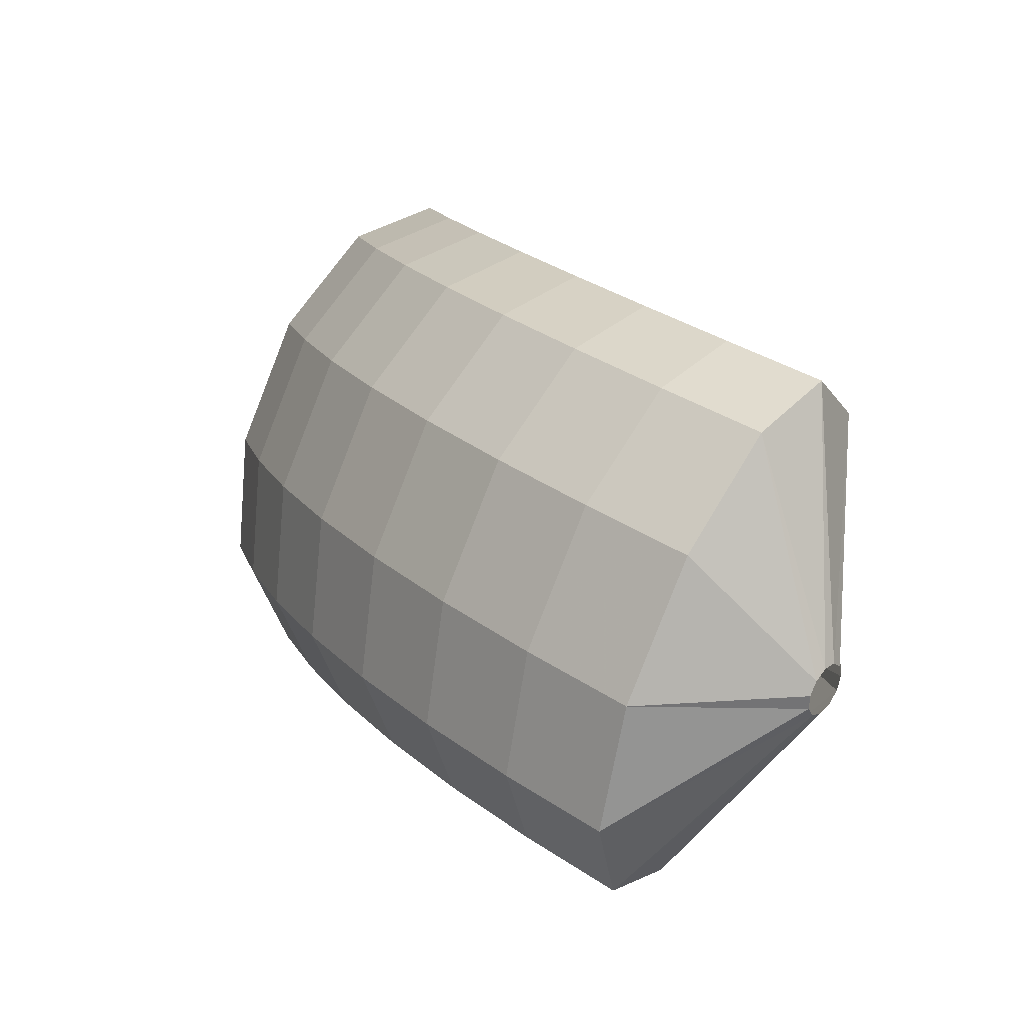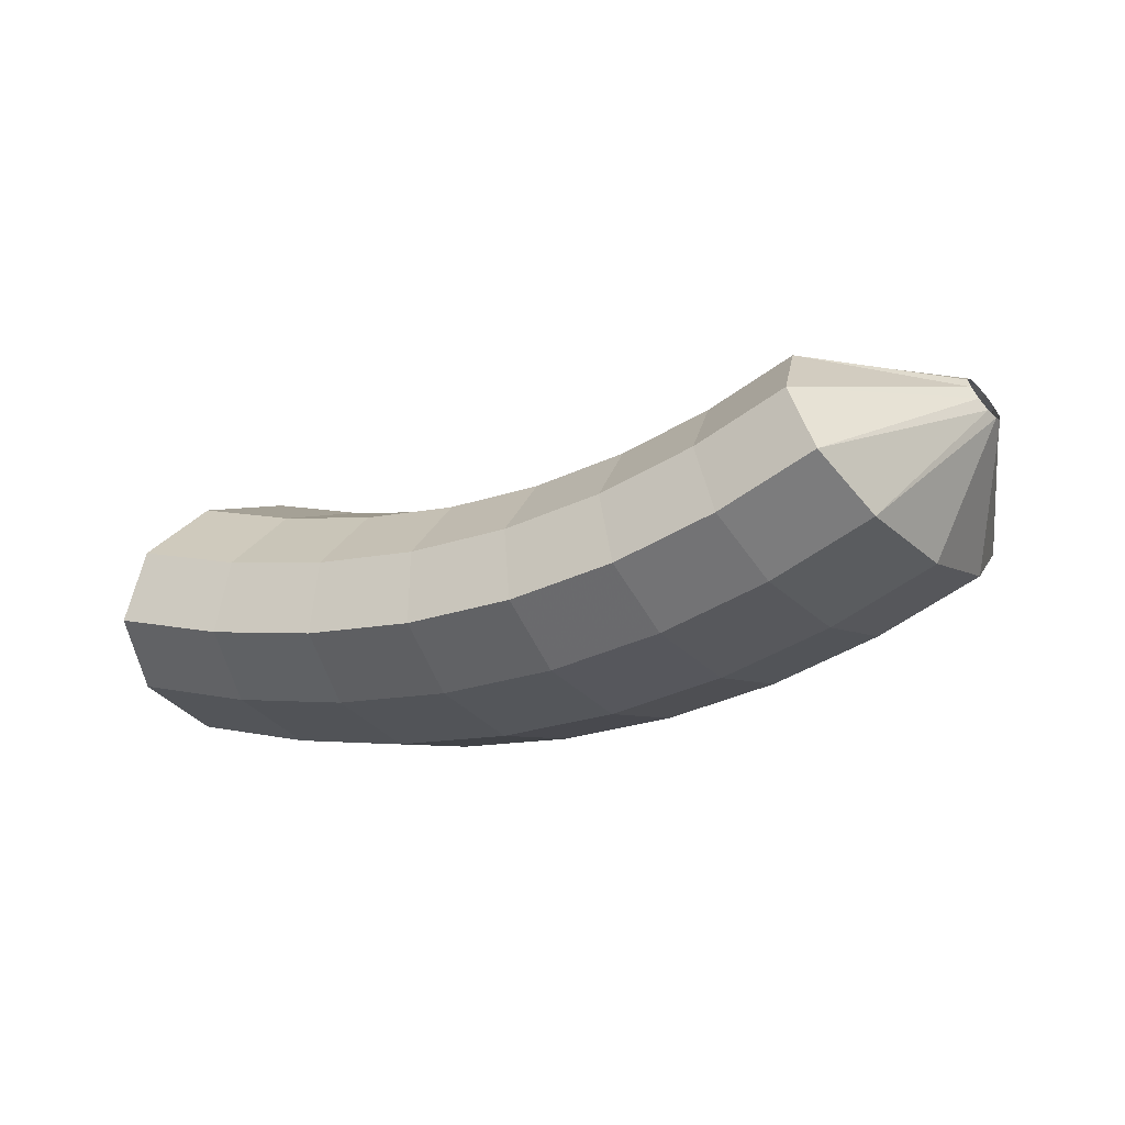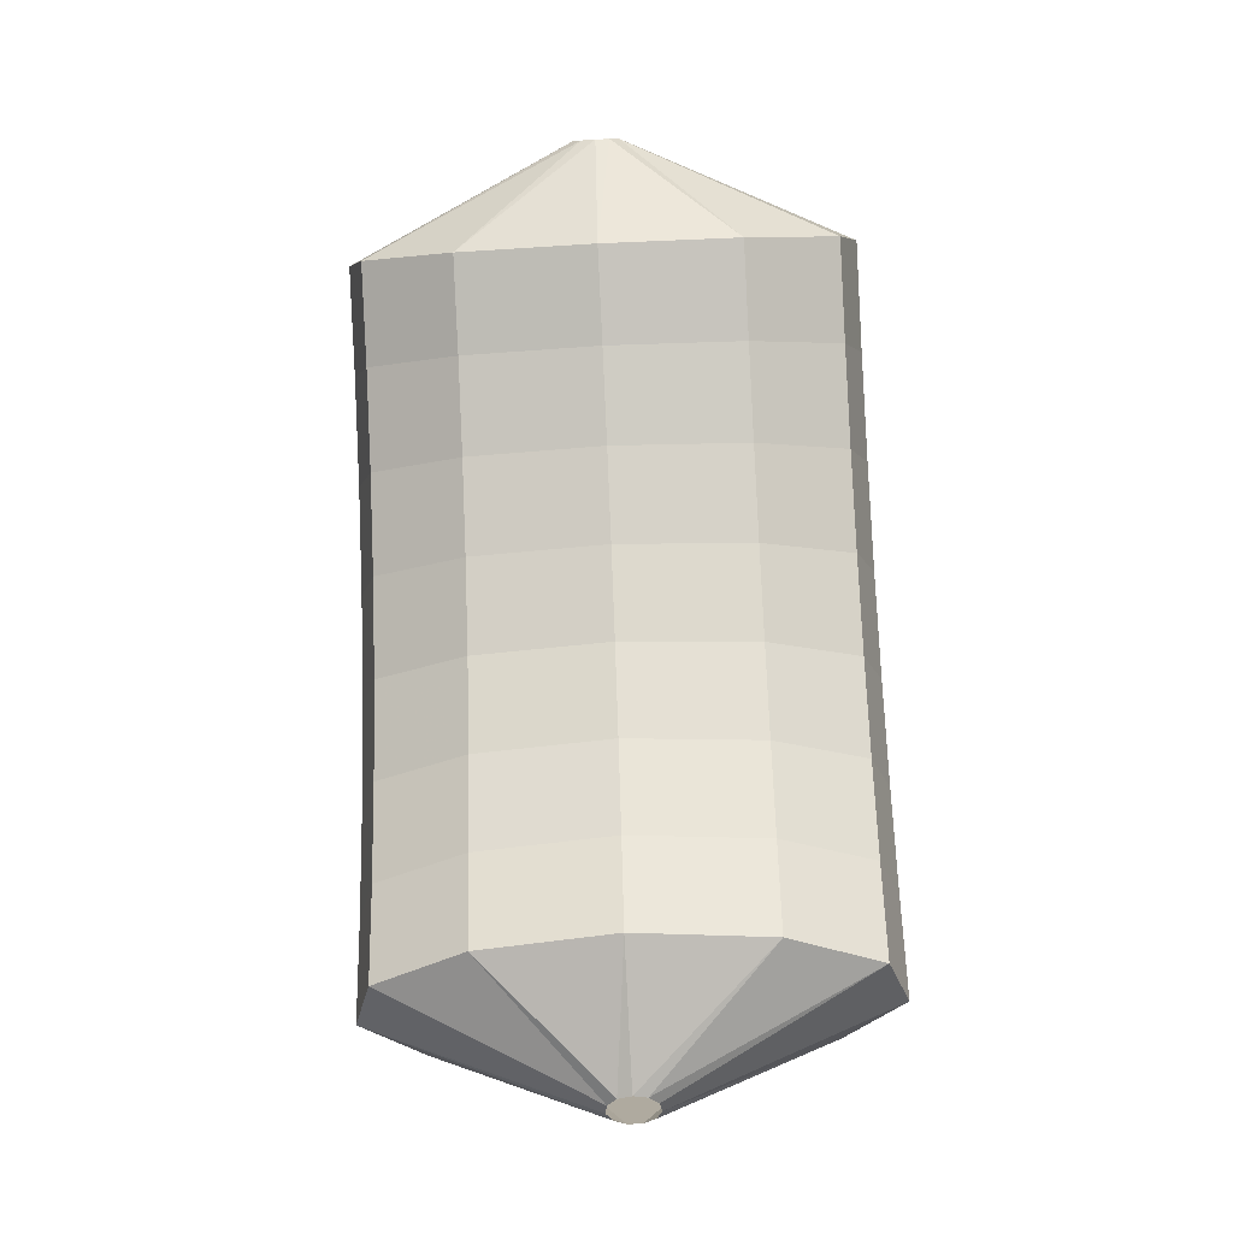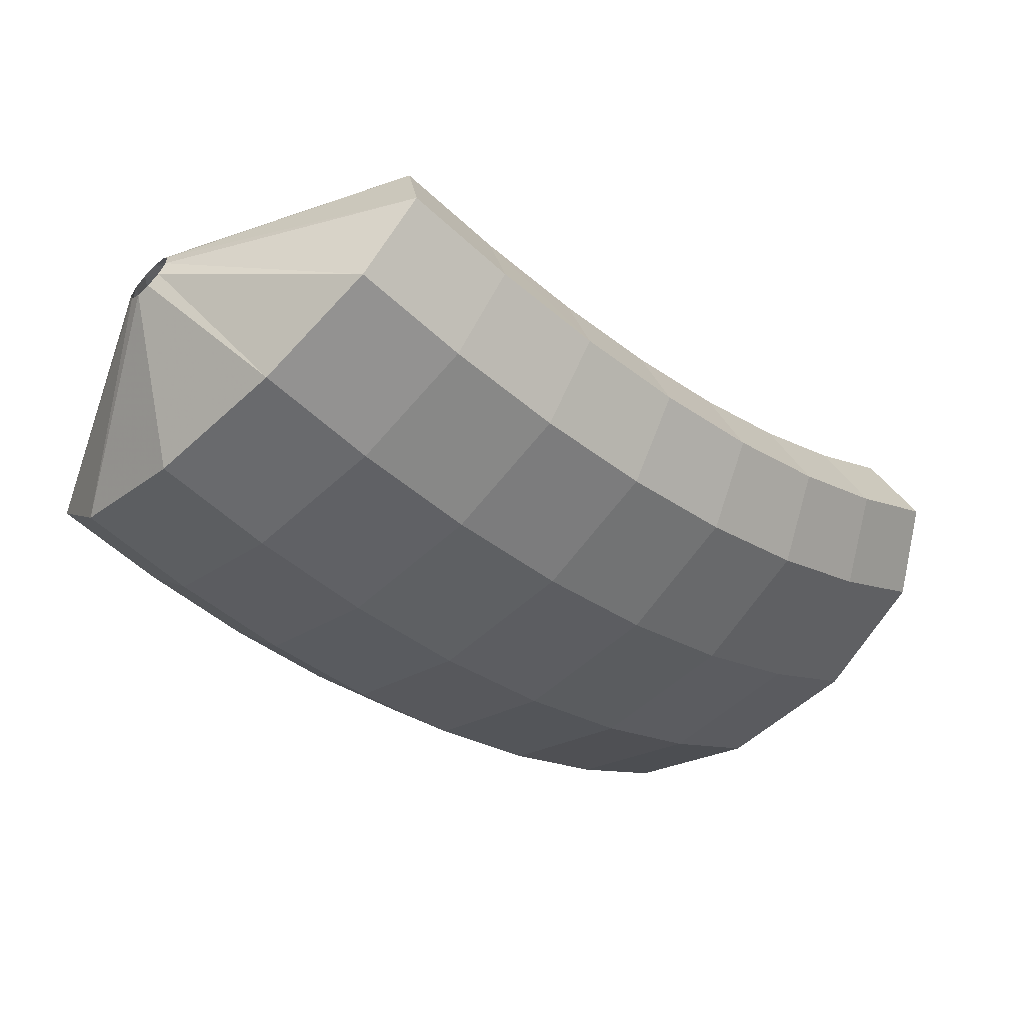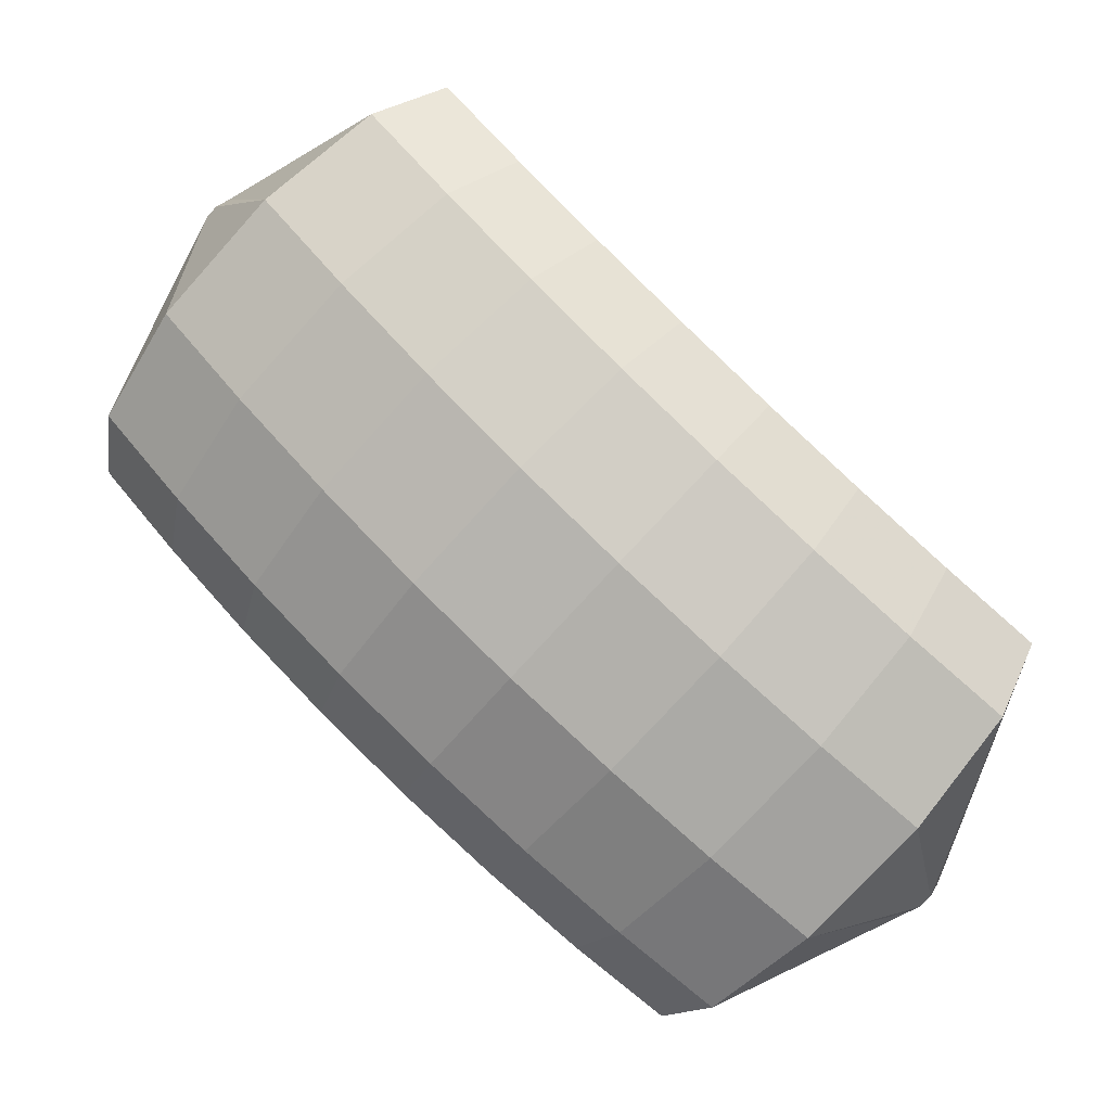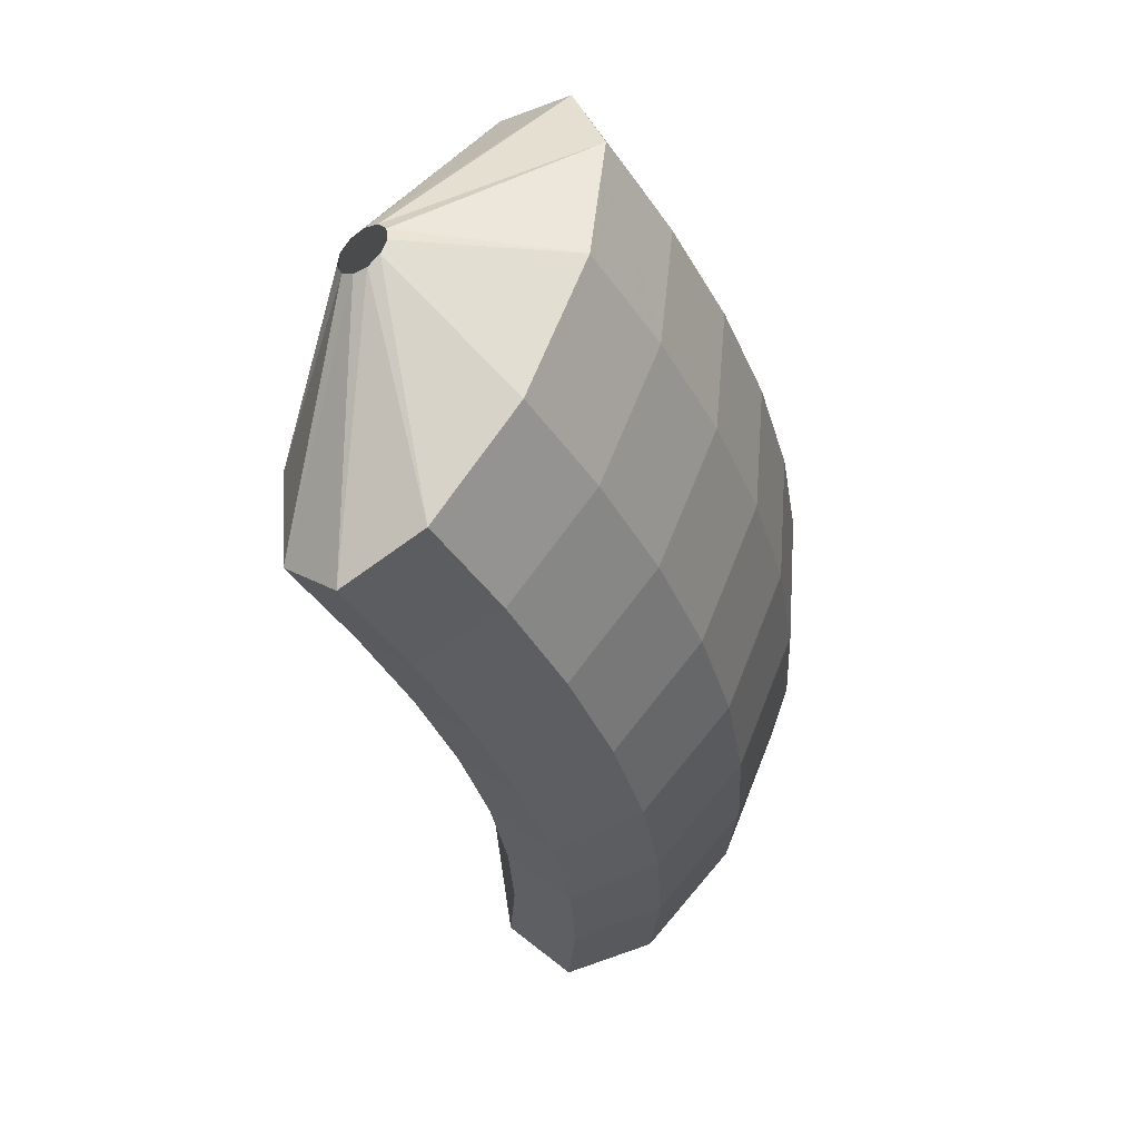
<metadata>
{"format":"obj","ext":"obj","renderer":"f3d","projection":"perspective","resolution":1024,"background":"white","views":[{"elev":-32.2,"azim":62.6,"up":"+Z"},{"elev":-2.5,"azim":70.2,"up":"+Y"},{"elev":61.9,"azim":-47.2,"up":"+Y"},{"elev":43.1,"azim":-0.5,"up":"+Z"},{"elev":-0.6,"azim":21.7,"up":"+Z"},{"elev":13.6,"azim":-55.1,"up":"+Z"}]}
</metadata>
<code>
g tube1
v 172.2 177.2 112.7
v 172.1 177.1 112.5
v 172 176.9 112.3
v 172.1 176.7 112.1
v 172.3 176.5 112.1
v 172.5 176.4 112.2
v 172.7 176.4 112.4
v 172.8 176.5 112.7
v 172.8 176.7 112.8
v 172.7 177 112.9
v 172.4 177.1 112.9
v 172.2 177.2 112.7
v 170.2 177.7 114.6
v 168.5 177.2 112.6
v 167.6 176.2 110.9
v 167.9 175 110.1
v 169.2 174 110.5
v 171.2 173.5 111.9
v 173.2 173.6 114
v 174.5 174.4 115.9
v 174.8 175.5 117.2
v 174 176.7 117.4
v 172.3 177.5 116.4
v 170.2 177.7 114.6
v 169.1 176.8 115.8
v 167.3 176.3 113.8
v 166.4 175.2 112.2
v 166.6 174 111.5
v 167.9 172.9 112
v 169.8 172.3 113.4
v 171.8 172.4 115.4
v 173.1 173.2 117.3
v 173.5 174.4 118.5
v 172.8 175.7 118.6
v 171.1 176.5 117.6
v 169.1 176.8 115.8
v 167.9 176 117
v 166.1 175.5 115
v 165.1 174.4 113.5
v 165.2 173.1 112.9
v 166.4 172 113.5
v 168.3 171.4 115
v 170.2 171.5 117
v 171.7 172.3 118.9
v 172.1 173.6 120
v 171.5 174.9 120
v 169.9 175.8 118.9
v 167.9 176 117
v 166.6 175.5 118.3
v 164.8 175 116.3
v 163.7 173.8 114.8
v 163.8 172.5 114.4
v 164.8 171.3 115
v 166.7 170.7 116.6
v 168.6 170.8 118.6
v 170.1 171.6 120.4
v 170.7 172.9 121.4
v 170.1 174.3 121.3
v 168.6 175.2 120.2
v 166.6 175.5 118.3
v 165.3 175.1 119.6
v 163.5 174.6 117.6
v 162.3 173.5 116.2
v 162.2 172.1 115.9
v 163.2 170.8 116.6
v 165 170.2 118.3
v 167 170.3 120.3
v 168.5 171.2 122
v 169.2 172.5 122.9
v 168.7 173.9 122.7
v 167.3 174.9 121.5
v 165.3 175.1 119.6
v 164 175 120.9
v 162.1 174.4 119
v 160.9 173.3 117.7
v 160.7 171.9 117.4
v 161.6 170.7 118.2
v 163.3 170 119.9
v 165.3 170.1 121.9
v 166.9 171 123.6
v 167.6 172.3 124.4
v 167.3 173.7 124.1
v 165.9 174.7 122.8
v 164 175 120.9
v 162.7 175 122.2
v 160.8 174.5 120.3
v 159.5 173.3 119.1
v 159.2 171.9 118.9
v 160 170.7 119.8
v 161.6 170.1 121.6
v 163.6 170.2 123.6
v 165.3 171.1 125.2
v 166.1 172.4 126
v 165.8 173.8 125.6
v 164.6 174.7 124.2
v 162.7 175 122.2
v 161.3 175.2 123.5
v 159.4 174.7 121.6
v 158 173.6 120.5
v 157.6 172.2 120.4
v 158.4 171 121.4
v 159.9 170.3 123.2
v 161.9 170.4 125.2
v 163.6 171.3 126.8
v 164.6 172.6 127.5
v 164.4 174 127
v 163.2 175 125.5
v 161.3 175.2 123.5
v 159.7 173.7 125.2
v 159.5 173.6 125.1
v 159.3 173.3 125
v 159.3 173.1 125
v 159.3 172.8 125.1
v 159.5 172.7 125.3
v 159.7 172.7 125.5
v 159.8 172.9 125.6
v 160 173.1 125.7
v 160 173.4 125.6
v 159.9 173.6 125.4
v 159.7 173.7 125.2
f 1 2 14
f 14 13 1
f 2 3 15
f 15 14 2
f 3 4 16
f 16 15 3
f 4 5 17
f 17 16 4
f 5 6 18
f 18 17 5
f 6 7 19
f 19 18 6
f 7 8 20
f 20 19 7
f 8 9 21
f 21 20 8
f 9 10 22
f 22 21 9
f 10 11 23
f 23 22 10
f 11 12 24
f 24 23 11
f 13 14 26
f 26 25 13
f 14 15 27
f 27 26 14
f 15 16 28
f 28 27 15
f 16 17 29
f 29 28 16
f 17 18 30
f 30 29 17
f 18 19 31
f 31 30 18
f 19 20 32
f 32 31 19
f 20 21 33
f 33 32 20
f 21 22 34
f 34 33 21
f 22 23 35
f 35 34 22
f 23 24 36
f 36 35 23
f 25 26 38
f 38 37 25
f 26 27 39
f 39 38 26
f 27 28 40
f 40 39 27
f 28 29 41
f 41 40 28
f 29 30 42
f 42 41 29
f 30 31 43
f 43 42 30
f 31 32 44
f 44 43 31
f 32 33 45
f 45 44 32
f 33 34 46
f 46 45 33
f 34 35 47
f 47 46 34
f 35 36 48
f 48 47 35
f 37 38 50
f 50 49 37
f 38 39 51
f 51 50 38
f 39 40 52
f 52 51 39
f 40 41 53
f 53 52 40
f 41 42 54
f 54 53 41
f 42 43 55
f 55 54 42
f 43 44 56
f 56 55 43
f 44 45 57
f 57 56 44
f 45 46 58
f 58 57 45
f 46 47 59
f 59 58 46
f 47 48 60
f 60 59 47
f 49 50 62
f 62 61 49
f 50 51 63
f 63 62 50
f 51 52 64
f 64 63 51
f 52 53 65
f 65 64 52
f 53 54 66
f 66 65 53
f 54 55 67
f 67 66 54
f 55 56 68
f 68 67 55
f 56 57 69
f 69 68 56
f 57 58 70
f 70 69 57
f 58 59 71
f 71 70 58
f 59 60 72
f 72 71 59
f 61 62 74
f 74 73 61
f 62 63 75
f 75 74 62
f 63 64 76
f 76 75 63
f 64 65 77
f 77 76 64
f 65 66 78
f 78 77 65
f 66 67 79
f 79 78 66
f 67 68 80
f 80 79 67
f 68 69 81
f 81 80 68
f 69 70 82
f 82 81 69
f 70 71 83
f 83 82 70
f 71 72 84
f 84 83 71
f 73 74 86
f 86 85 73
f 74 75 87
f 87 86 74
f 75 76 88
f 88 87 75
f 76 77 89
f 89 88 76
f 77 78 90
f 90 89 77
f 78 79 91
f 91 90 78
f 79 80 92
f 92 91 79
f 80 81 93
f 93 92 80
f 81 82 94
f 94 93 81
f 82 83 95
f 95 94 82
f 83 84 96
f 96 95 83
f 85 86 98
f 98 97 85
f 86 87 99
f 99 98 86
f 87 88 100
f 100 99 87
f 88 89 101
f 101 100 88
f 89 90 102
f 102 101 89
f 90 91 103
f 103 102 90
f 91 92 104
f 104 103 91
f 92 93 105
f 105 104 92
f 93 94 106
f 106 105 93
f 94 95 107
f 107 106 94
f 95 96 108
f 108 107 95
f 97 98 110
f 110 109 97
f 98 99 111
f 111 110 98
f 99 100 112
f 112 111 99
f 100 101 113
f 113 112 100
f 101 102 114
f 114 113 101
f 102 103 115
f 115 114 102
f 103 104 116
f 116 115 103
f 104 105 117
f 117 116 104
f 105 106 118
f 118 117 105
f 106 107 119
f 119 118 106
f 107 108 120
f 120 119 107
g

</code>
